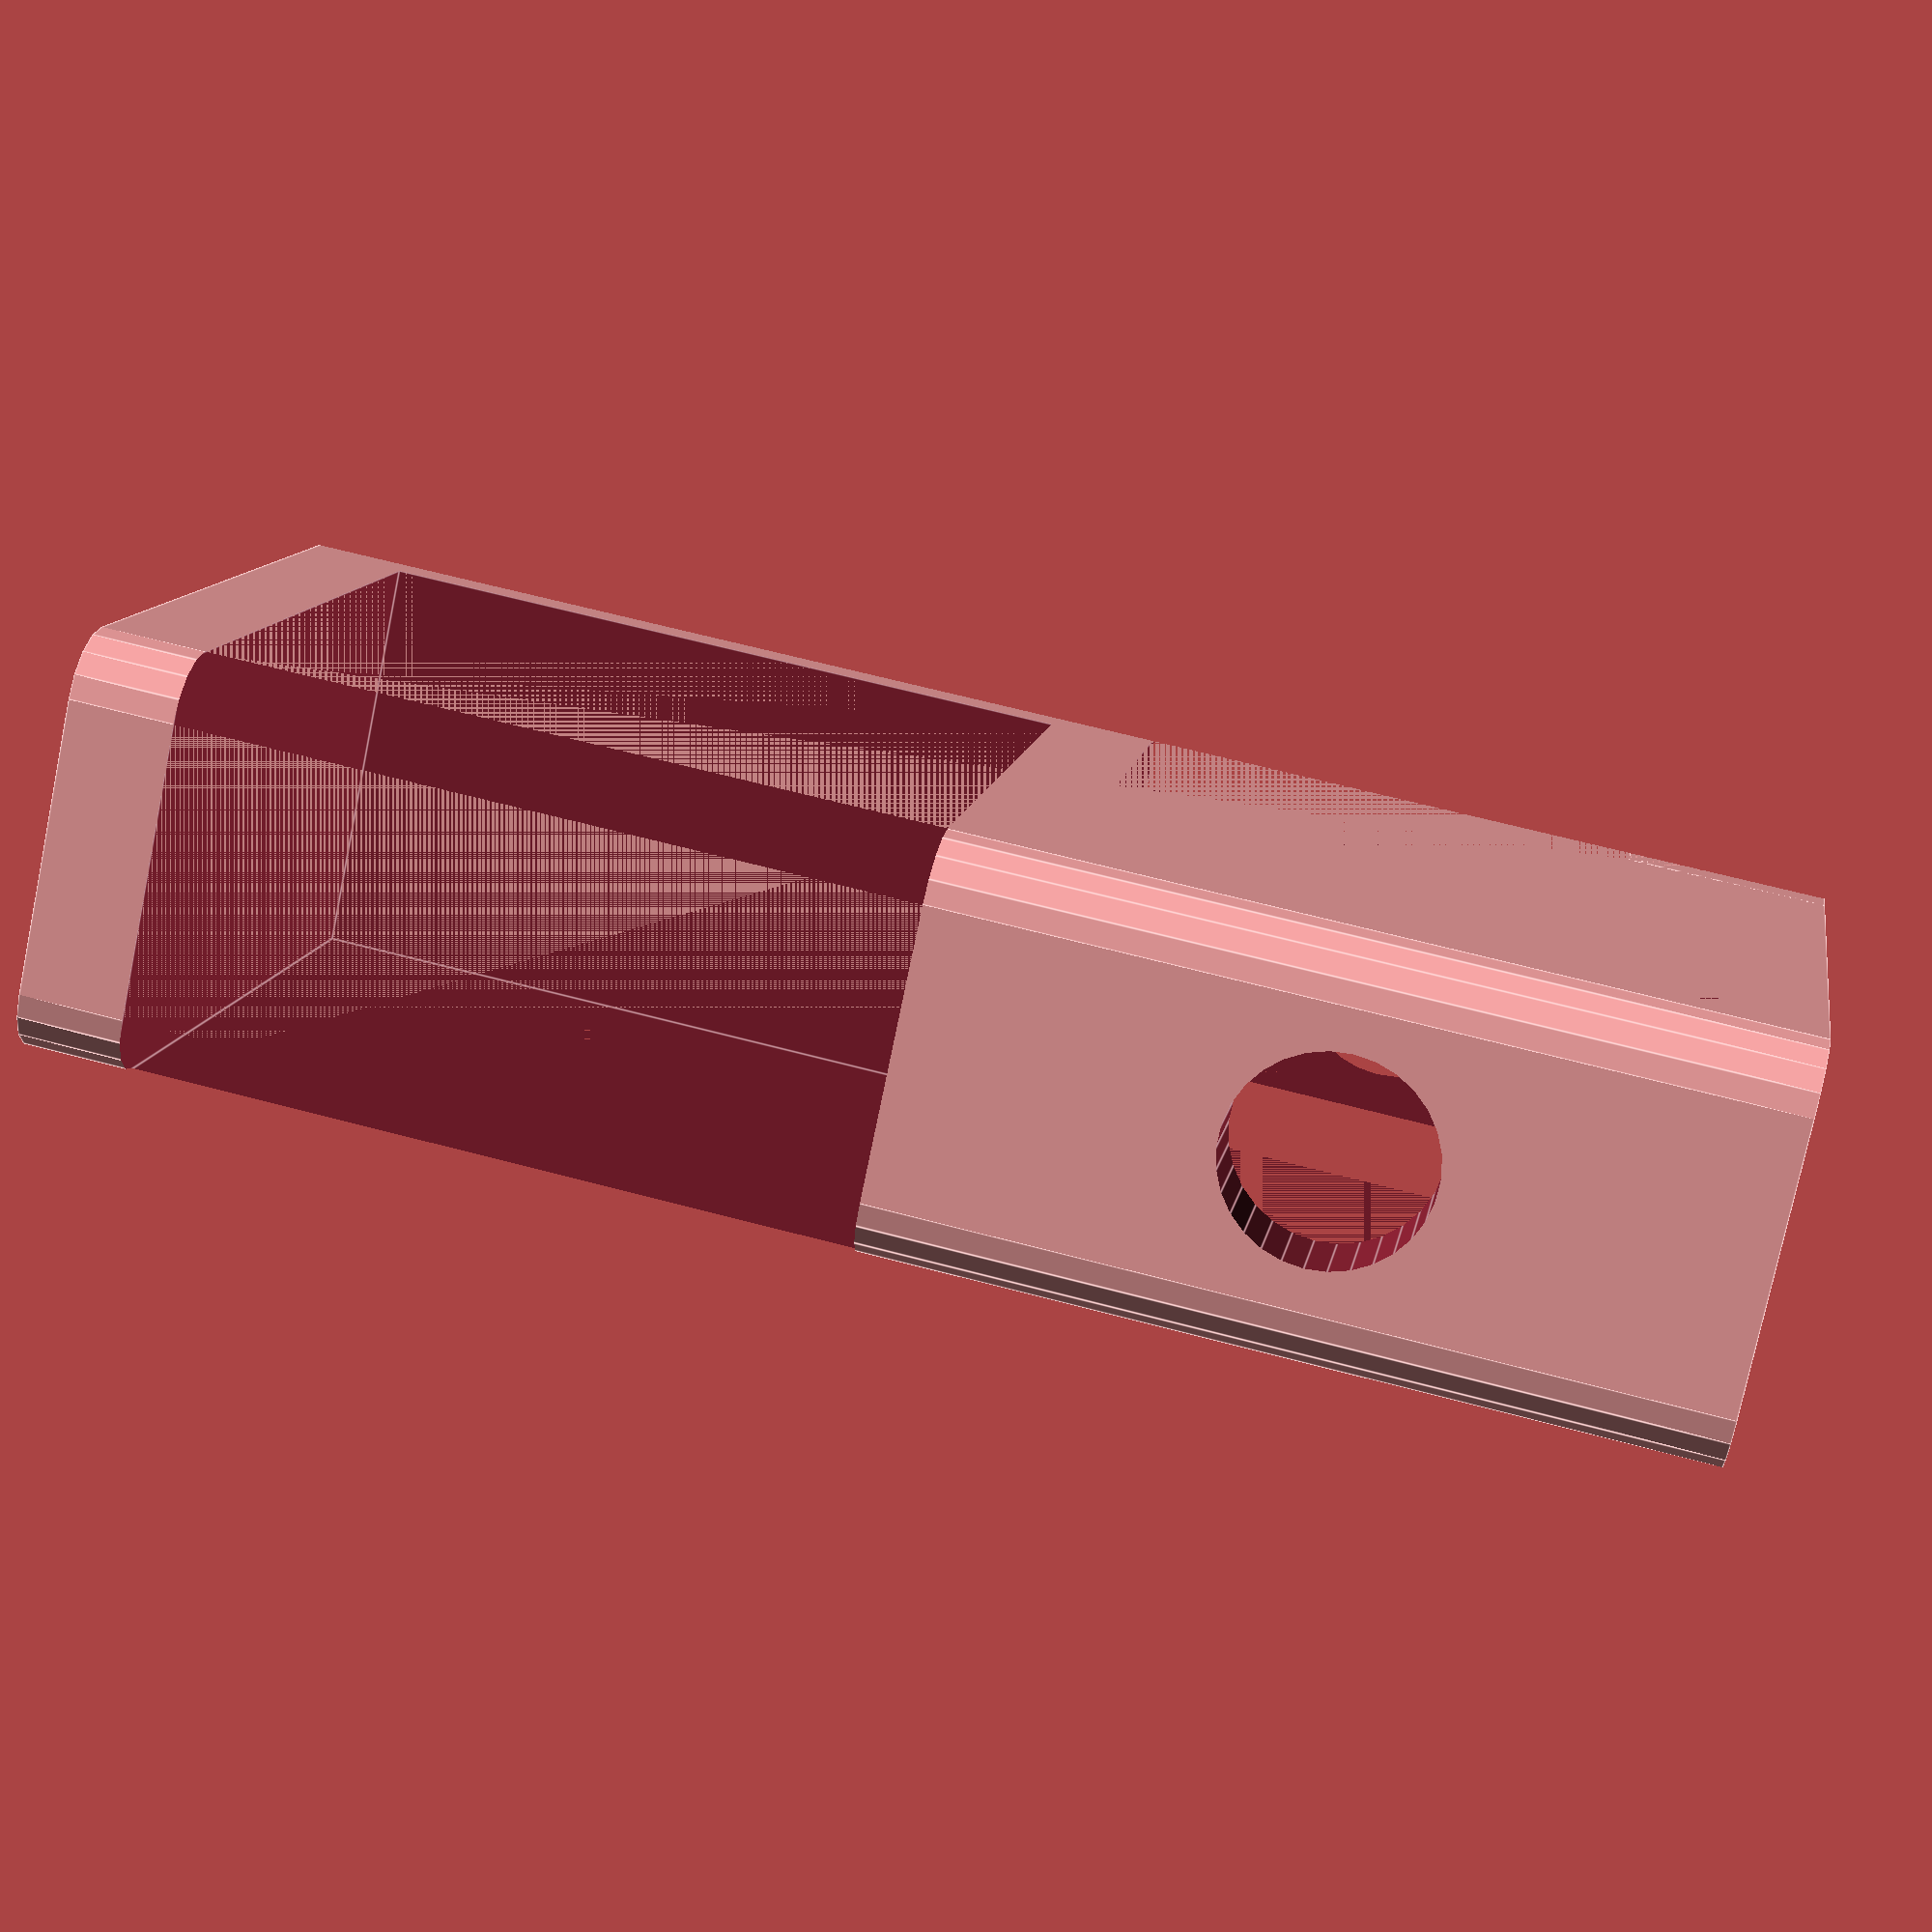
<openscad>
// Parametric Desk Hook w/ Hole for Headphone Cable
// fros1y 

// Width of hook
width = 20;

// Thickness of desk
desk_height = 35;

// Height of headphones portion
hook_height = 30;

//Height of the hook of the headphones portion
hook_end_height = 5;

// Thickness of Plastic in Hook
thickness = 5;

// Depth of Hook
depth=40;

// Diameter of Headphone Jack (0 disables)
jack = 10;

// Fillet code borrowed from Vaclav Hula (http://axuv.blogspot.com/2012/05/openscad-helper-funcions-for-better.html)

module fillet(radius, height=100, $fn=16) {                                     
    //this creates negative of fillet,
    //i.e. thing to be substracted from object
    translate([-radius, -radius, -height/2-0.01])
        difference() {
            cube([radius*2, radius*2, height+0.02]);
            cylinder(r=radius, h=height+0.02, $fn=16);
        }
}


module cube_negative_fillet(
        size,
        radius=-1,
        vertical=[3,3,3,3], 
        top=[0,0,0,0],
        bottom=[0,0,0,0],
        $fn=0
    ){

    j=[1,0,1,0];

    for (i=[0:3]) {
        if (radius > -1) {
            rotate([0, 0, 90*i])
                translate([size[1-j[i]]/2, size[j[i]]/2, 0])
                    fillet(radius, size[2], $fn=$fn);
        } else {
            rotate([0, 0, 90*i])
                translate([size[1-j[i]]/2, size[j[i]]/2, 0])
                    fillet(vertical[i], size[2], $fn=$fn);
        }
        rotate([90*i, -90, 0])
            translate([size[2]/2, size[j[i]]/2, 0 ])
                fillet(top[i], size[1-j[i]], $fn=$fn);
        rotate([90*(4-i), 90, 0])
            translate([size[2]/2, size[j[i]]/2, 0])
                fillet(bottom[i], size[1-j[i]], $fn=$fn);
    }
}

module cube_fillet_inside(
         size,
        radius=-1,
        vertical=[3,3,3,3],
        top=[0,0,0,0],
        bottom=[0,0,0,0],
        $fn=0
    ){
    if (radius == 0) {
        cube(size, center=true);
    } else {
        difference() {
            cube(size, center=true);
            cube_negative_fillet(size, radius, vertical, top, bottom, $fn);
        }
    }
}


module cube_fillet(
        size,
        radius=-1,
        vertical=[3,3,3,3],
        top=[0,0,0,0],
        bottom=[0,0,0,0],
        center=false,
        $fn=0 
    ){
    if (center) {
        cube_fillet_inside(size, radius, vertical, top, bottom, $fn);
    } else {
        translate([size[0]/2, size[1]/2, size[2]/2])
            cube_fillet_inside(size, radius, vertical, top, bottom, $fn);
    }
}

module desk_hook(width, desk_height, hook_height, thickness, depth, jack)
{
	difference() {
		cube_fillet([width, depth, thickness + desk_height + thickness + hook_height + thickness]);
		//cube([width, depth, thickness + desk_height + thickness + hook_height + thickness]);

		translate([0, 0, thickness]) {
			cube([width, depth - thickness, hook_height]);
		}

		translate([0, thickness, thickness + hook_height + thickness]) {
			cube([width,depth - thickness, desk_height]);
		}
	
		if(jack > 0)
		{
			translate([width/2, 0, thickness + hook_height /2])
				rotate(90, [1, 0, 0])
				cylinder(r=jack/2, center=true, h=depth*3, $fs=0.05);
		}	
	}

	cube_fillet([width, thickness, hook_end_height + thickness]);
}

desk_hook(width, desk_height, hook_height, thickness, depth, jack);
</openscad>
<views>
elev=116.4 azim=218.7 roll=74.9 proj=p view=edges
</views>
